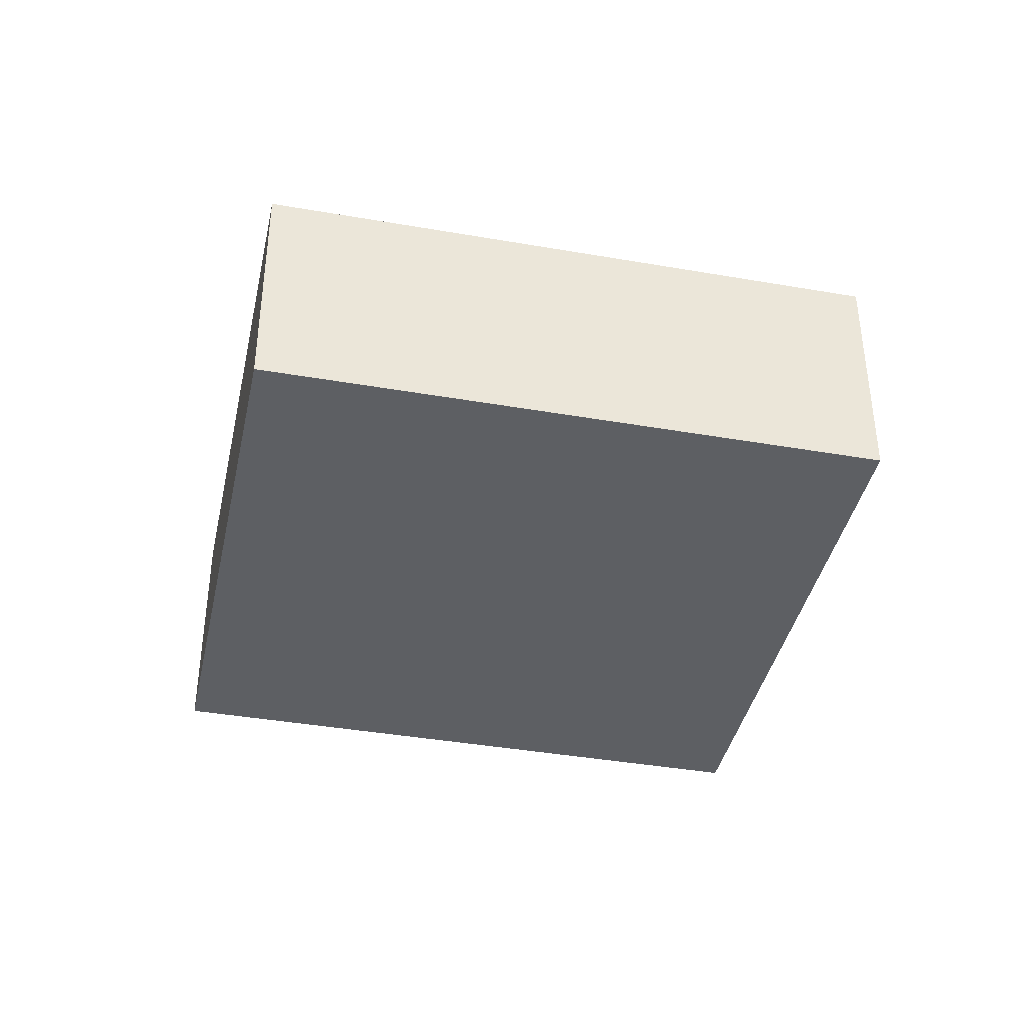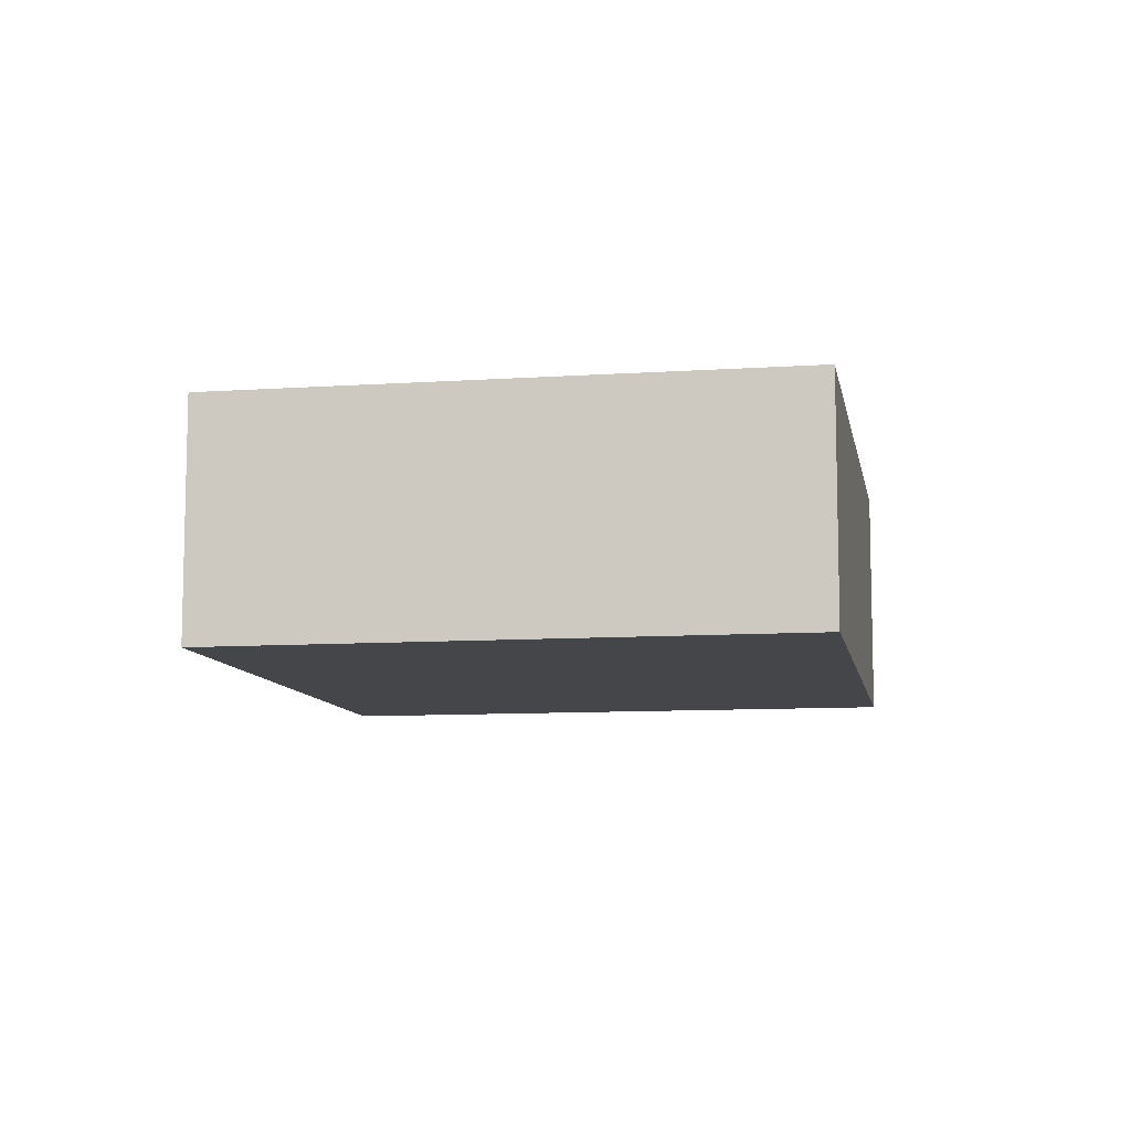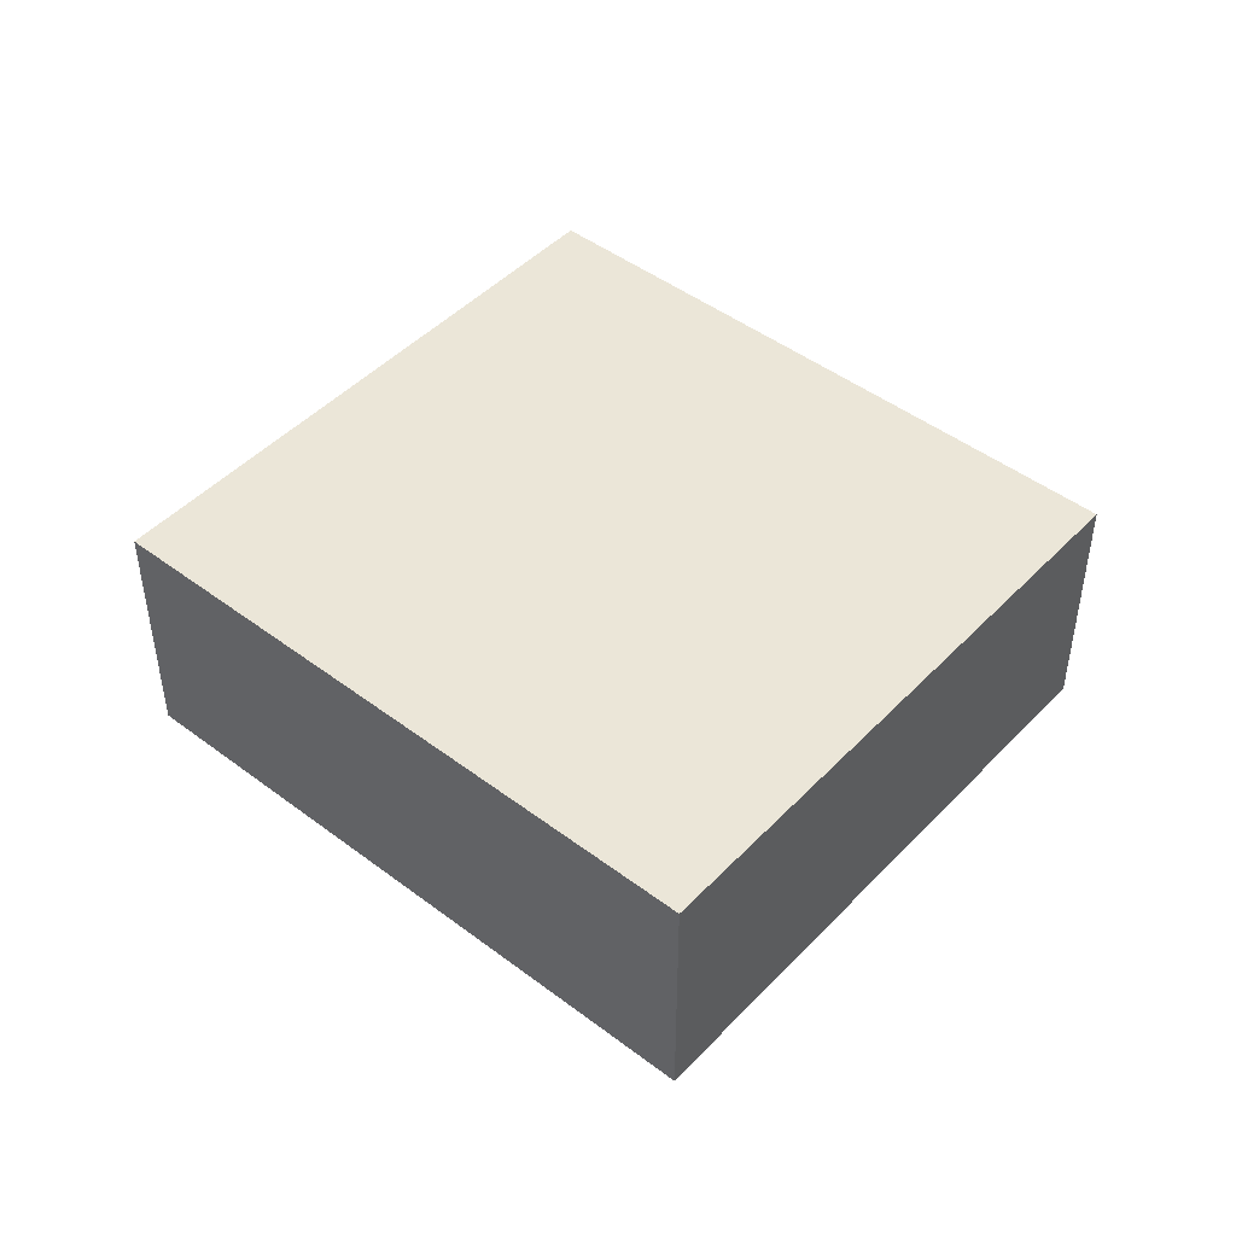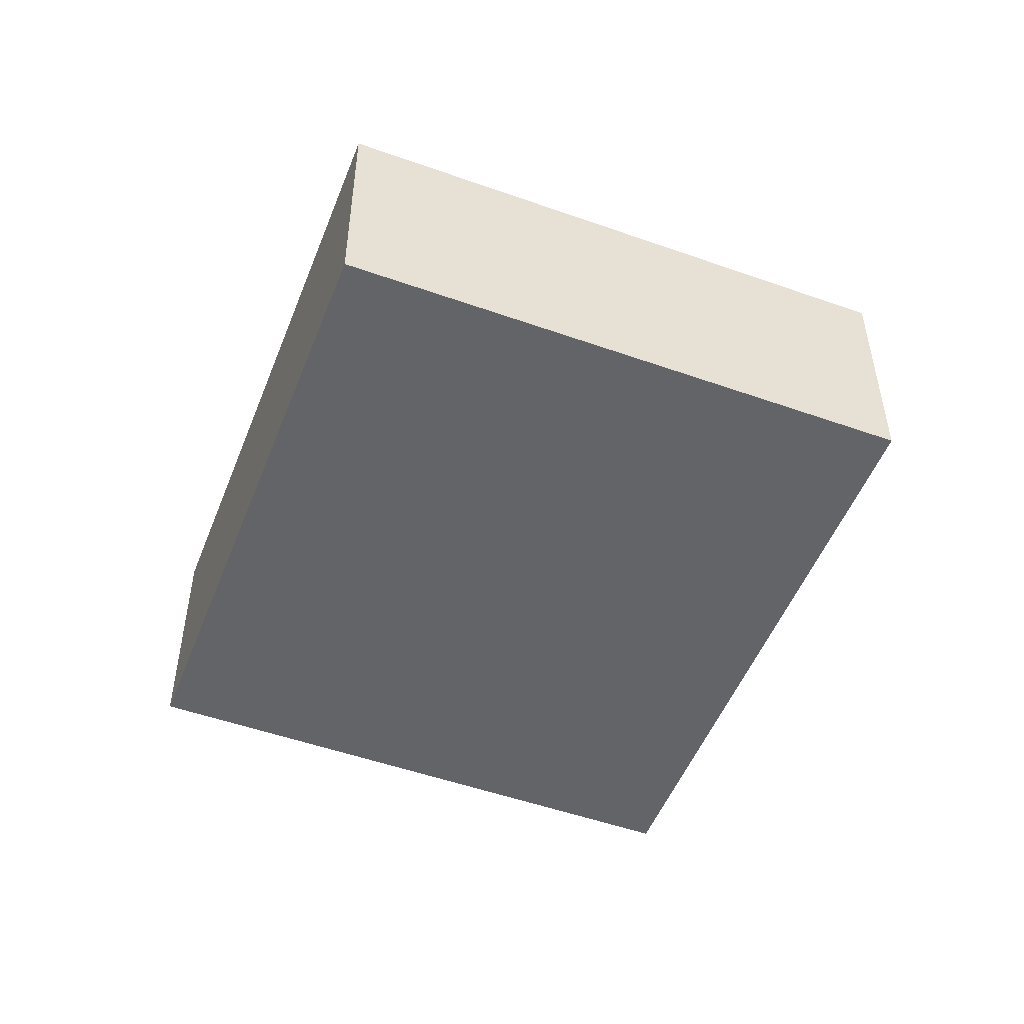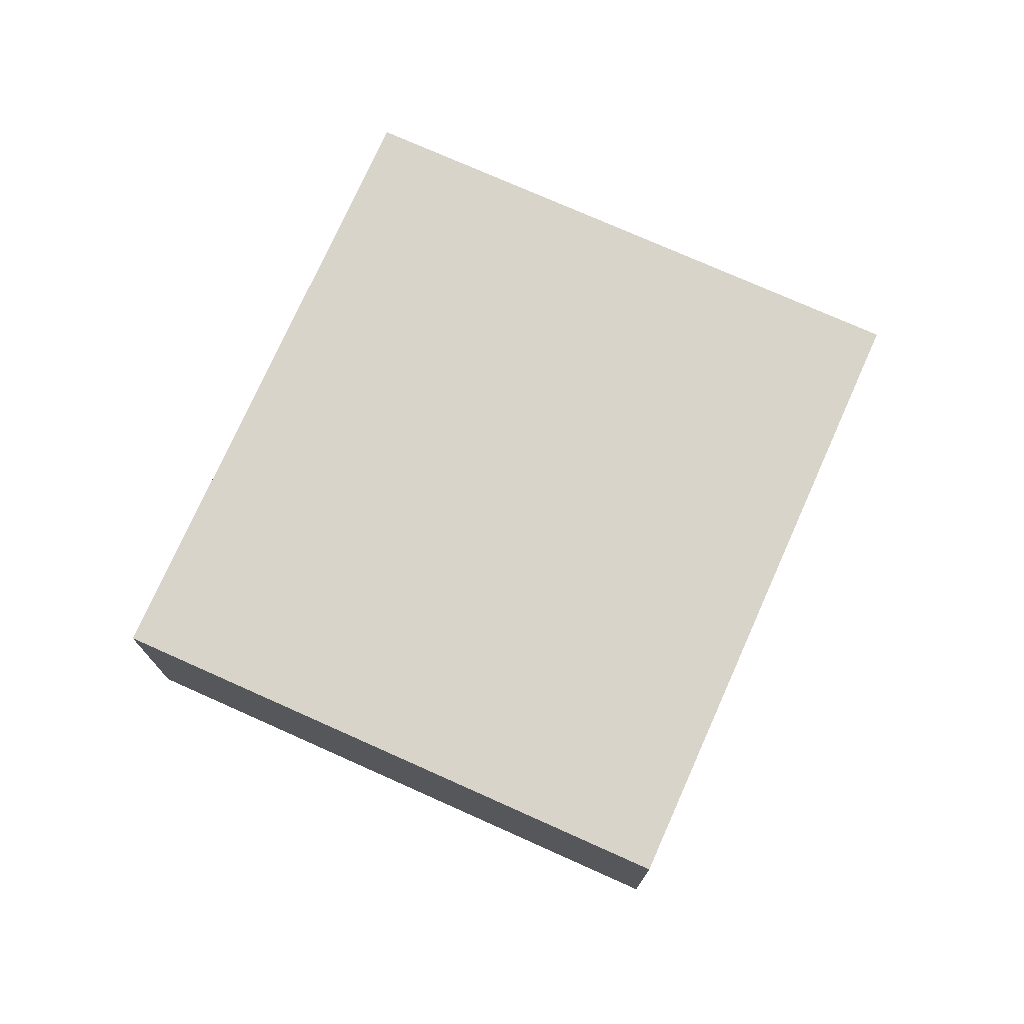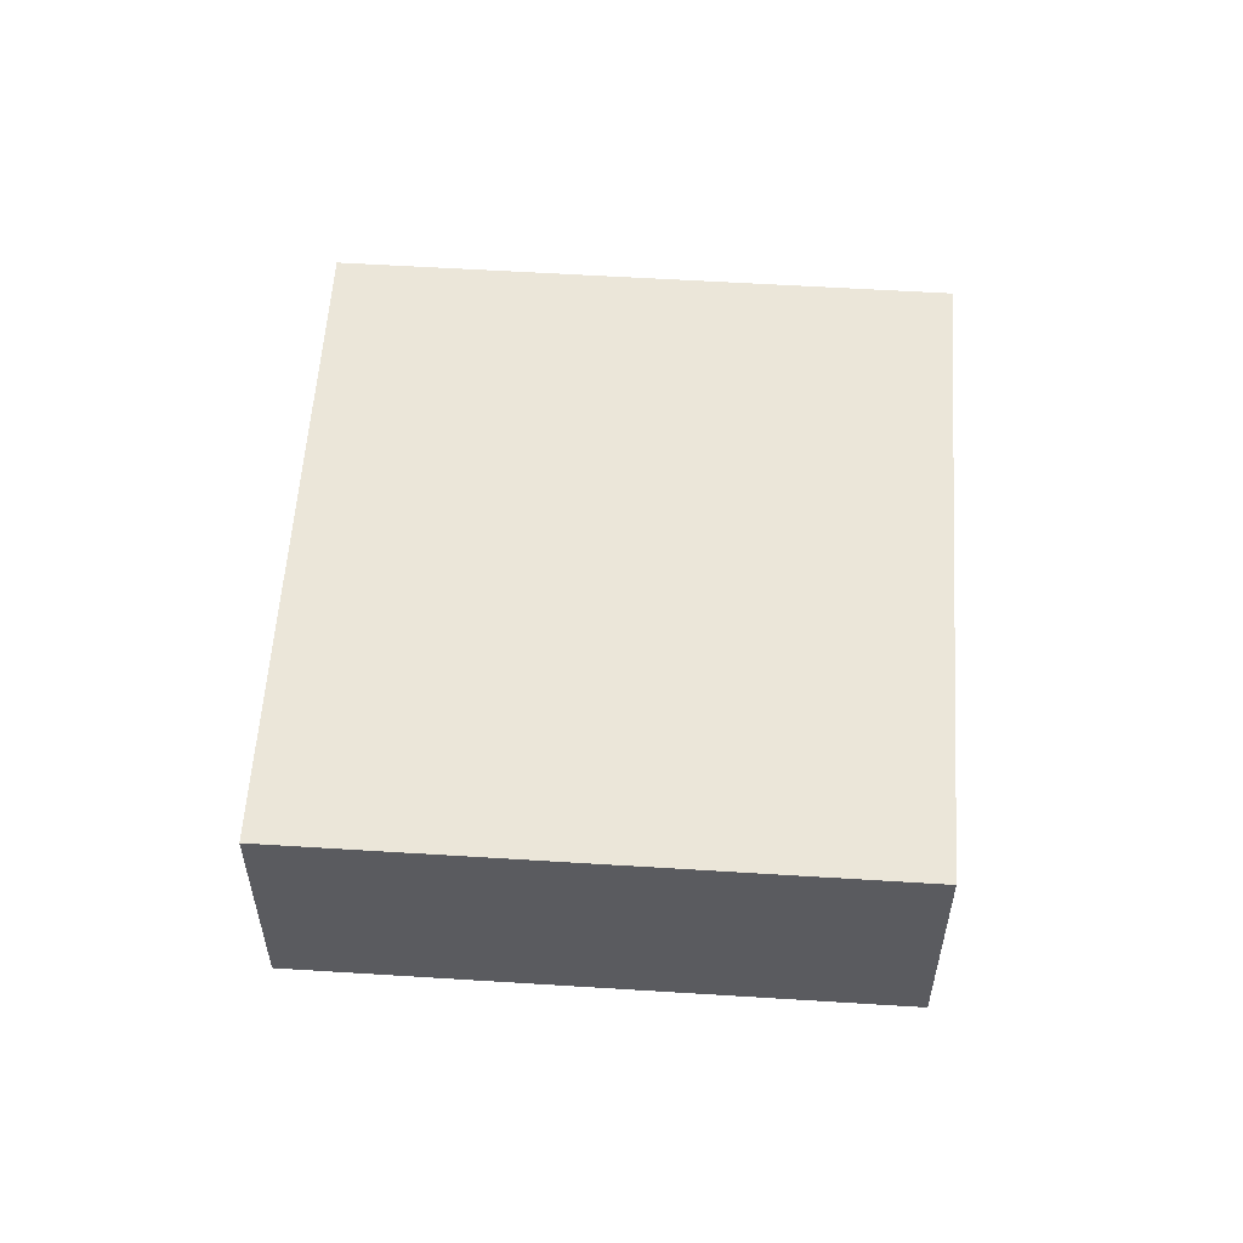
<metadata>
{"format":"obj","ext":"obj","renderer":"f3d","projection":"perspective","resolution":1024,"background":"white","views":[{"elev":-39.9,"azim":22.5,"up":"+Y"},{"elev":-9.4,"azim":-45.3,"up":"+Y"},{"elev":46.6,"azim":75.3,"up":"+Y"},{"elev":-51.1,"azim":-76.5,"up":"+Y"},{"elev":75.0,"azim":148.7,"up":"+Y"},{"elev":56.6,"azim":-51.6,"up":"+Y"}]}
</metadata>
<code>
v  0 2.726 1.669e-16
v  9.904 2.726 1.451
v  6.027 2.726 -4.163
v  3.877 2.726 5.614
v  6.027 2.549e-16 -4.163
v  0 0 0
v  3.877 -3.438e-16 5.614
v  9.904 -8.885e-17 1.451
g defaultobject
f 1 2 3
f 2 1 4
f 5 1 3
f 1 5 6
f 6 4 1
f 4 6 7
f 7 2 4
f 2 7 8
f 8 3 2
f 3 8 5
f 8 6 5
f 6 8 7

</code>
